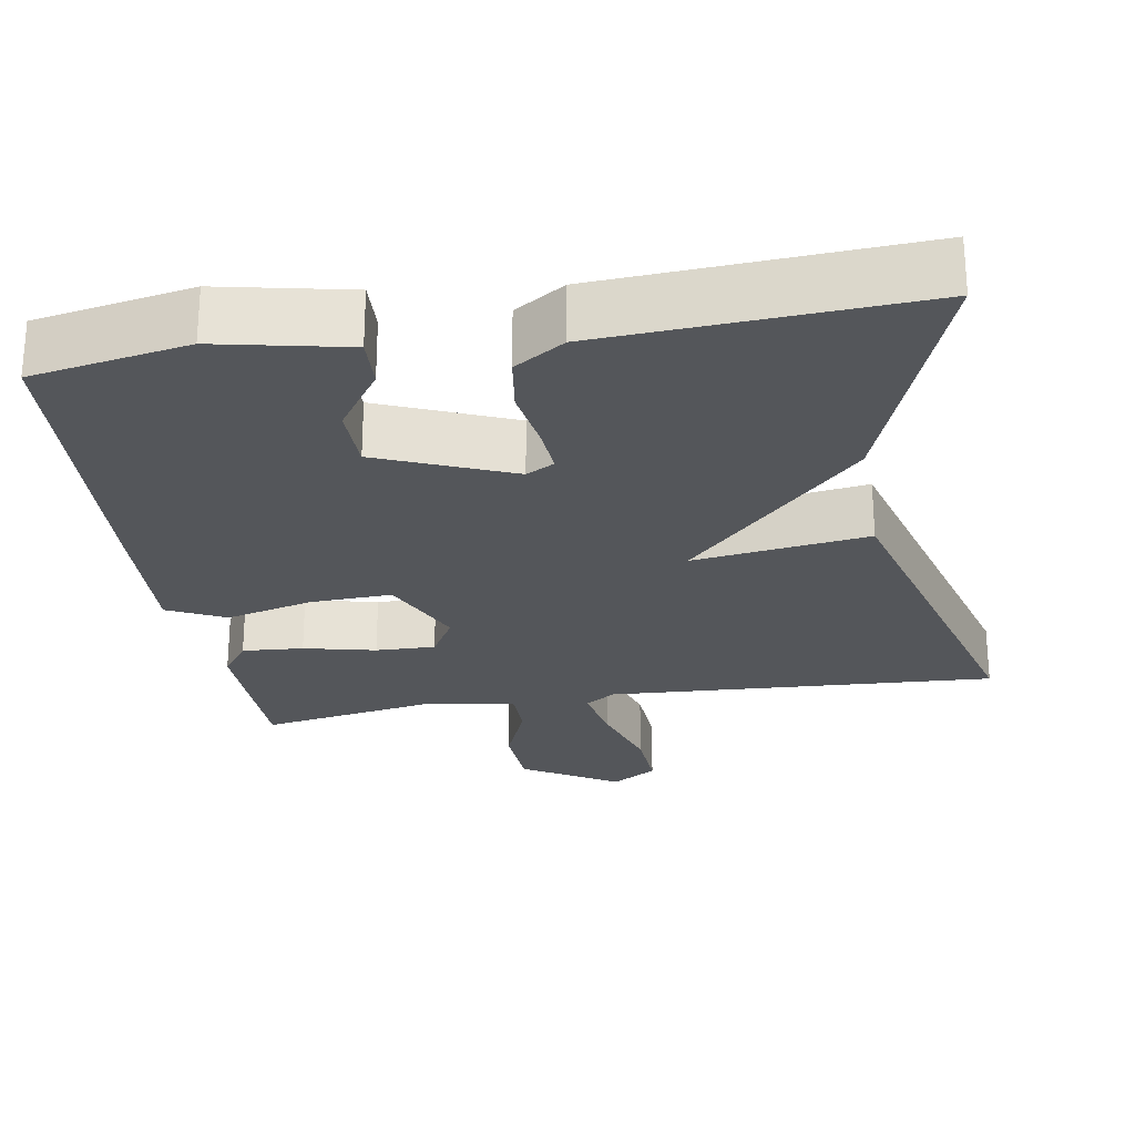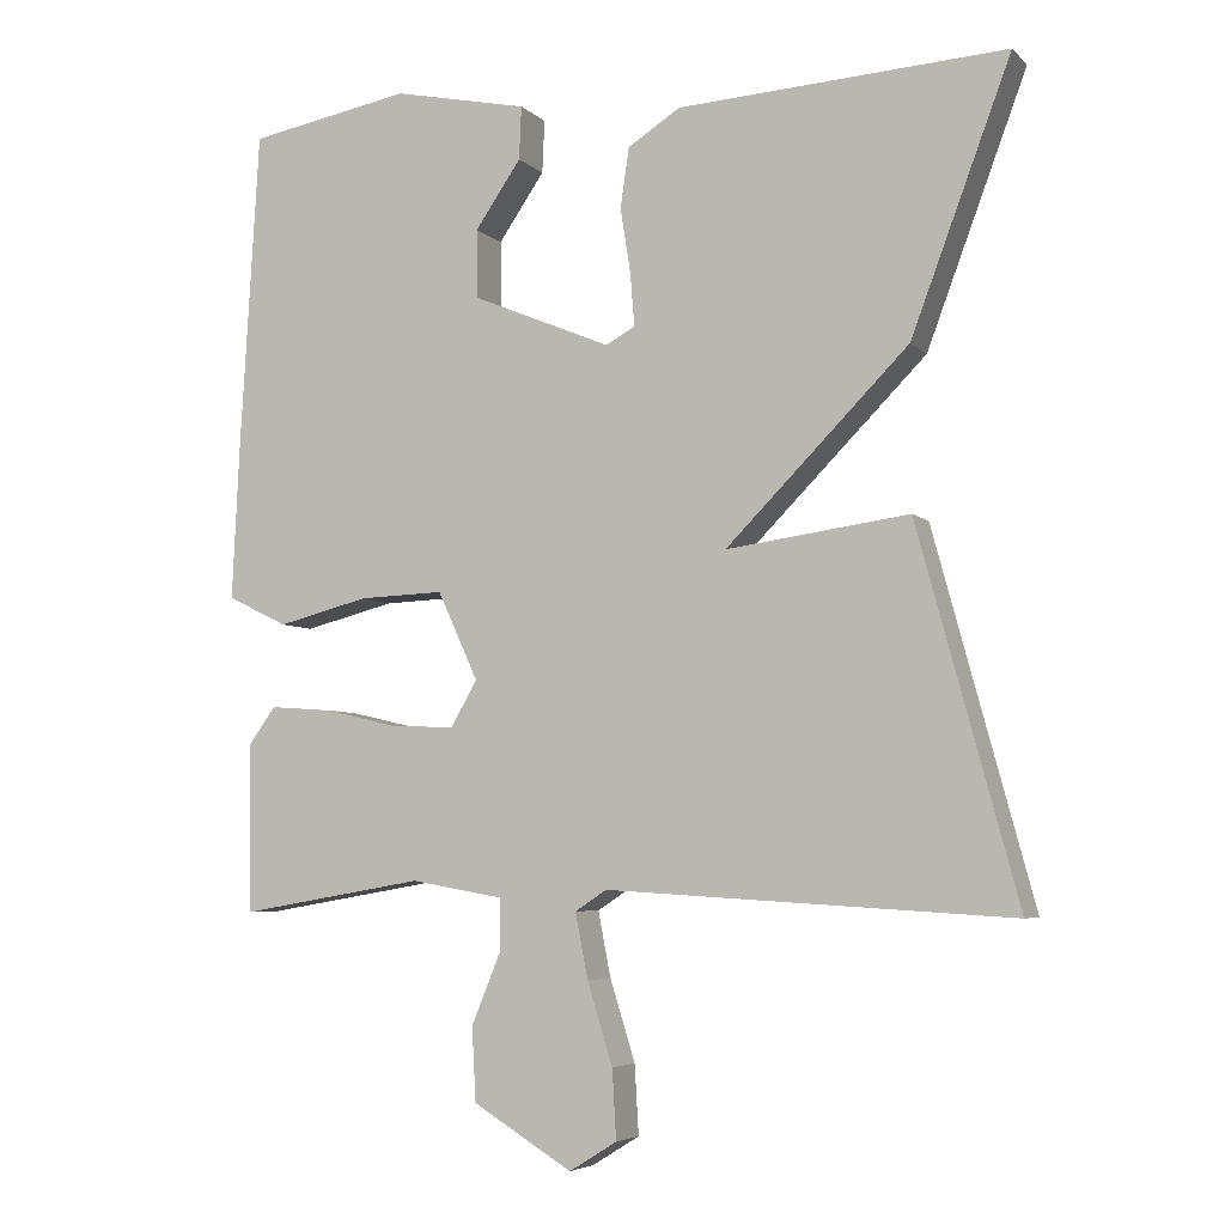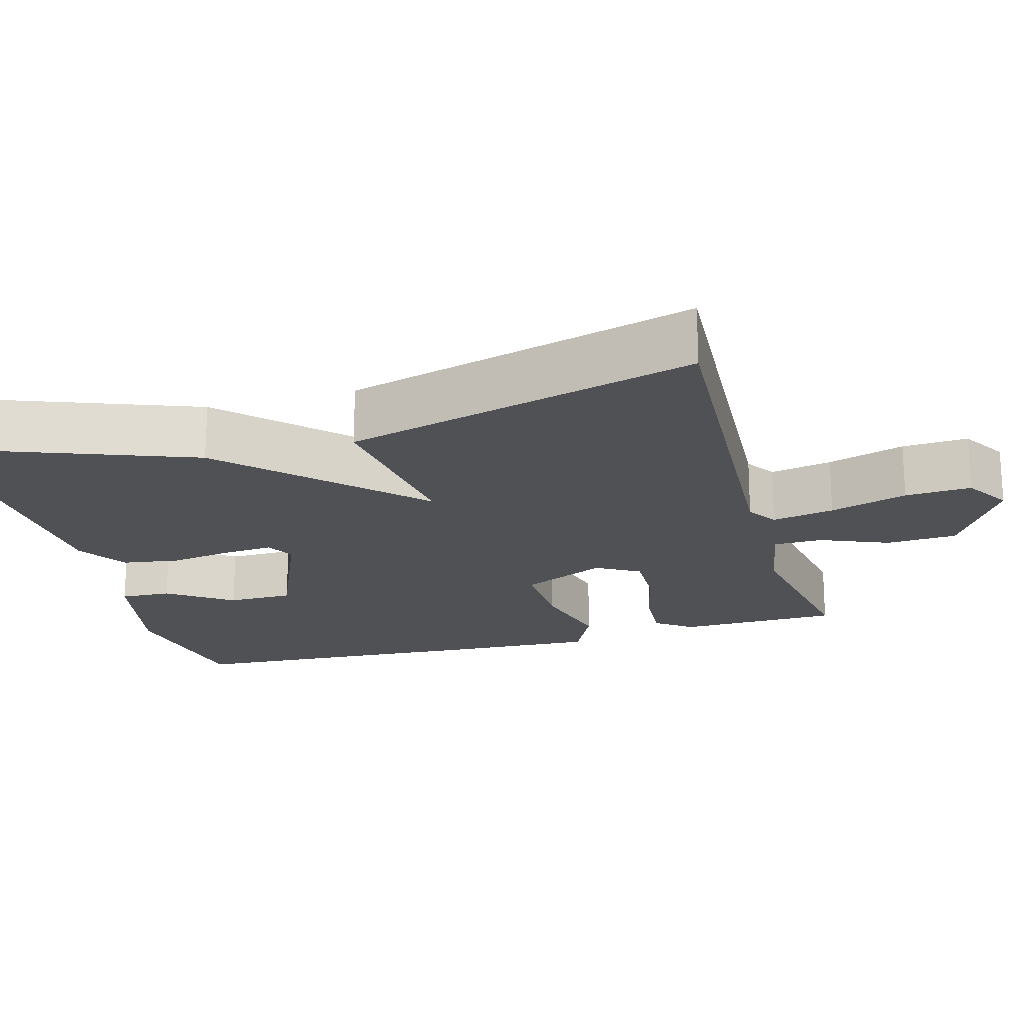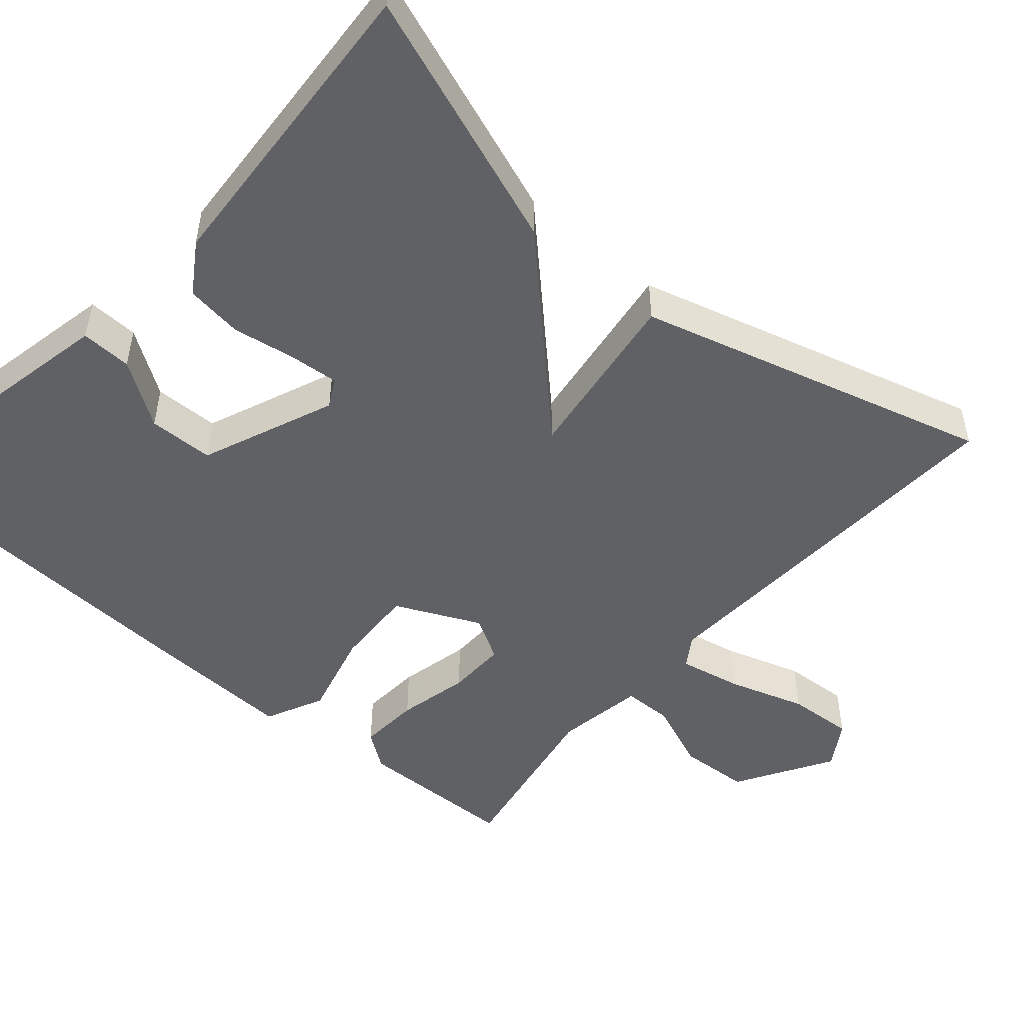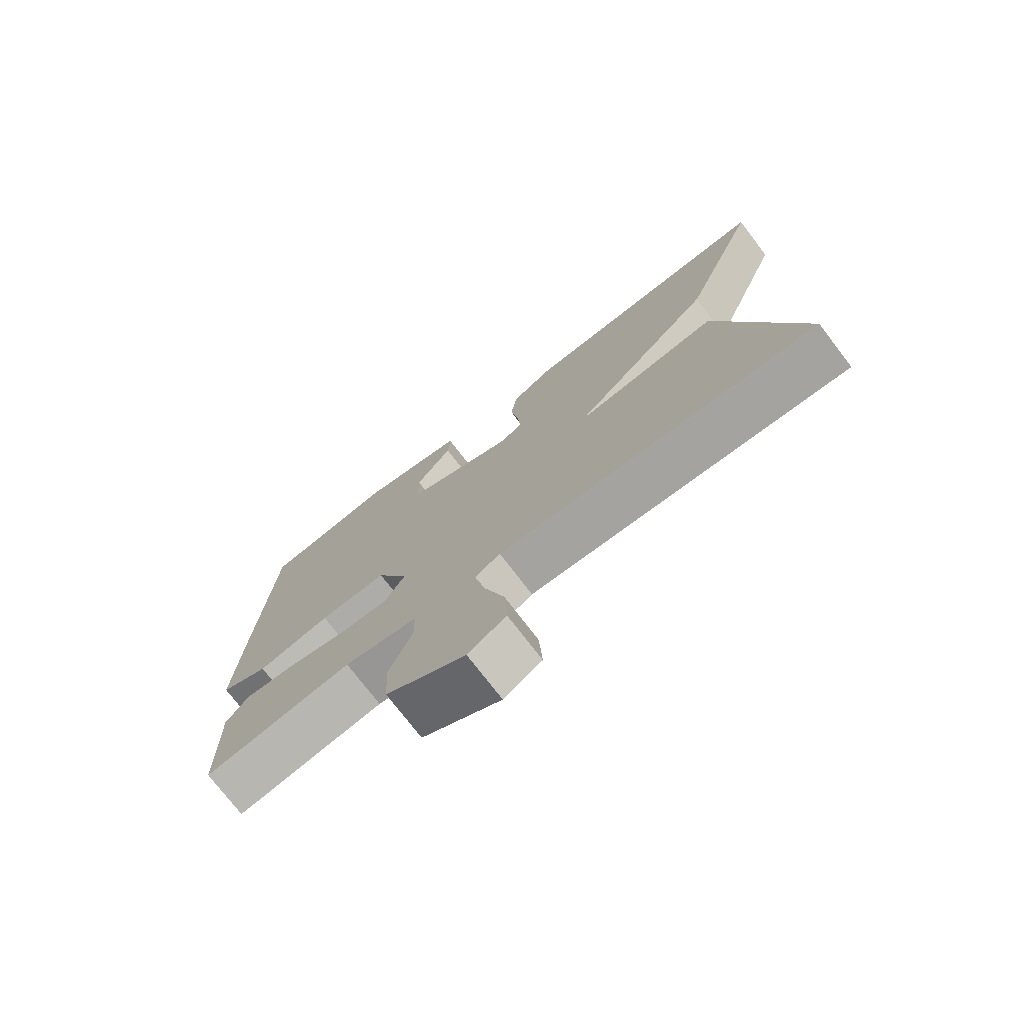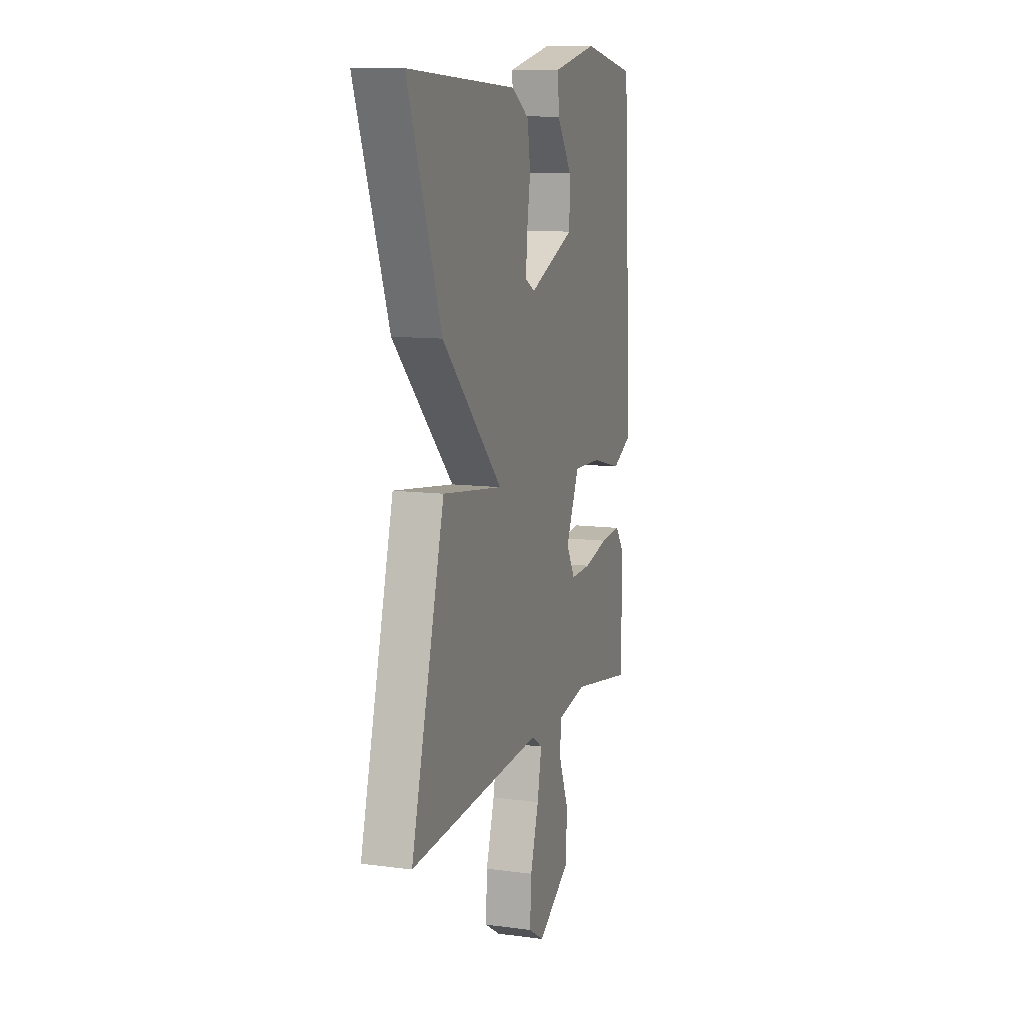
<metadata>
{"format":"obj","ext":"obj","renderer":"f3d","projection":"perspective","resolution":1024,"background":"white","views":[{"elev":-25.5,"azim":9.6,"up":"+Y"},{"elev":-5.3,"azim":22.9,"up":"+Z"},{"elev":-20.1,"azim":105.5,"up":"+Y"},{"elev":-49.6,"azim":49.5,"up":"+Y"},{"elev":-75.3,"azim":37.5,"up":"+Z"},{"elev":10.9,"azim":108.1,"up":"+Z"}]}
</metadata>
<code>
v -0.5 0.07 -0.5
v -0.504 0.07 -0.289
v -0.469 0.07 -0.241
v -0.389 0.07 -0.247
v -0.295 0.07 -0.269
v -0.217 0.07 -0.271
v -0.184 0.07 -0.214
v -0.235 0.07 -0.103
v -0.342 0.07 -0.107
v -0.457 0.07 -0.136
v -0.533 0.07 -0.099
v -0.524 0.07 0.093
v -0.5 0.07 0.5
v -0.295 0.07 0.537
v -0.125 0.07 0.501
v -0.128 0.07 0.434
v -0.186 0.07 0.35
v -0.185 0.07 0.264
v -0.01 0.07 0.191
v 0.027 0.07 0.211
v 0.022 0.07 0.276
v 0.009 0.07 0.359
v 0.02 0.07 0.434
v 0.086 0.07 0.476
v 0.5 0.07 0.5
v 0.374 0.07 0.164
v 0.144 0.07 -0.067
v 0.374 0.07 -0.036
v 0.5 0.07 -0.5
v -0.01 0.07 -0.47
v -0.05 0.07 -0.496
v -0.034 0.07 -0.578
v -0.002 0.07 -0.68
v 0.003 0.07 -0.767
v -0.057 0.07 -0.804
v -0.182 0.07 -0.728
v -0.187 0.07 -0.635
v -0.15 0.07 -0.545
v -0.151 0.07 -0.48
v -0.267 0.07 -0.46
v -0.5 0 -0.5
v -0.504 0 -0.289
v -0.469 0 -0.241
v -0.389 0 -0.247
v -0.295 0 -0.269
v -0.217 0 -0.271
v -0.184 0 -0.214
v -0.235 0 -0.103
v -0.342 0 -0.107
v -0.457 0 -0.136
v -0.533 0 -0.099
v -0.524 0 0.093
v -0.5 0 0.5
v -0.295 0 0.537
v -0.125 0 0.501
v -0.128 0 0.434
v -0.186 0 0.35
v -0.185 0 0.264
v -0.01 0 0.191
v 0.027 0 0.211
v 0.022 0 0.276
v 0.009 0 0.359
v 0.02 0 0.434
v 0.086 0 0.476
v 0.5 0 0.5
v 0.374 0 0.164
v 0.144 0 -0.067
v 0.374 0 -0.036
v 0.5 0 -0.5
v -0.01 0 -0.47
v -0.05 0 -0.496
v -0.034 0 -0.578
v -0.002 0 -0.68
v 0.003 0 -0.767
v -0.057 0 -0.804
v -0.182 0 -0.728
v -0.187 0 -0.635
v -0.15 0 -0.545
v -0.151 0 -0.48
v -0.267 0 -0.46
f 36 37 38
f 35 36 38
f 34 35 38
f 33 34 38
f 32 33 38
f 31 32 38 39
f 30 31 39 40
f 27 28 29 30
f 25 26 27
f 24 25 27
f 23 24 27
f 22 23 27
f 21 22 27
f 20 21 27
f 27 30 40
f 20 27 40
f 19 20 40
f 15 16 17
f 14 15 17
f 13 14 17
f 12 13 17
f 11 12 17
f 11 17 18
f 10 11 18
f 9 10 18
f 8 9 18 19
f 3 4 5
f 2 3 5
f 1 2 5
f 40 1 5
f 40 5 6
f 7 8 19
f 7 19 40
f 6 7 40
f 78 77 76
f 78 76 75
f 78 75 74
f 78 74 73
f 78 73 72
f 79 78 72 71
f 80 79 71 70
f 70 69 68 67
f 67 66 65
f 67 65 64
f 67 64 63
f 67 63 62
f 67 62 61
f 67 61 60
f 80 70 67
f 80 67 60
f 80 60 59
f 57 56 55
f 57 55 54
f 57 54 53
f 57 53 52
f 57 52 51
f 58 57 51
f 58 51 50
f 58 50 49
f 59 58 49 48
f 45 44 43
f 45 43 42
f 45 42 41
f 45 41 80
f 46 45 80
f 59 48 47
f 80 59 47
f 80 47 46
f 1 41 42 2
f 2 42 43 3
f 3 43 44 4
f 4 44 45 5
f 5 45 46 6
f 6 46 47 7
f 7 47 48 8
f 8 48 49 9
f 9 49 50 10
f 10 50 51 11
f 11 51 52 12
f 12 52 53 13
f 13 53 54 14
f 14 54 55 15
f 15 55 56 16
f 16 56 57 17
f 17 57 58 18
f 18 58 59 19
f 19 59 60 20
f 20 60 61 21
f 21 61 62 22
f 22 62 63 23
f 23 63 64 24
f 24 64 65 25
f 25 65 66 26
f 26 66 67 27
f 27 67 68 28
f 28 68 69 29
f 29 69 70 30
f 30 70 71 31
f 31 71 72 32
f 32 72 73 33
f 33 73 74 34
f 34 74 75 35
f 35 75 76 36
f 36 76 77 37
f 37 77 78 38
f 38 78 79 39
f 39 79 80 40
f 40 80 41 1

</code>
